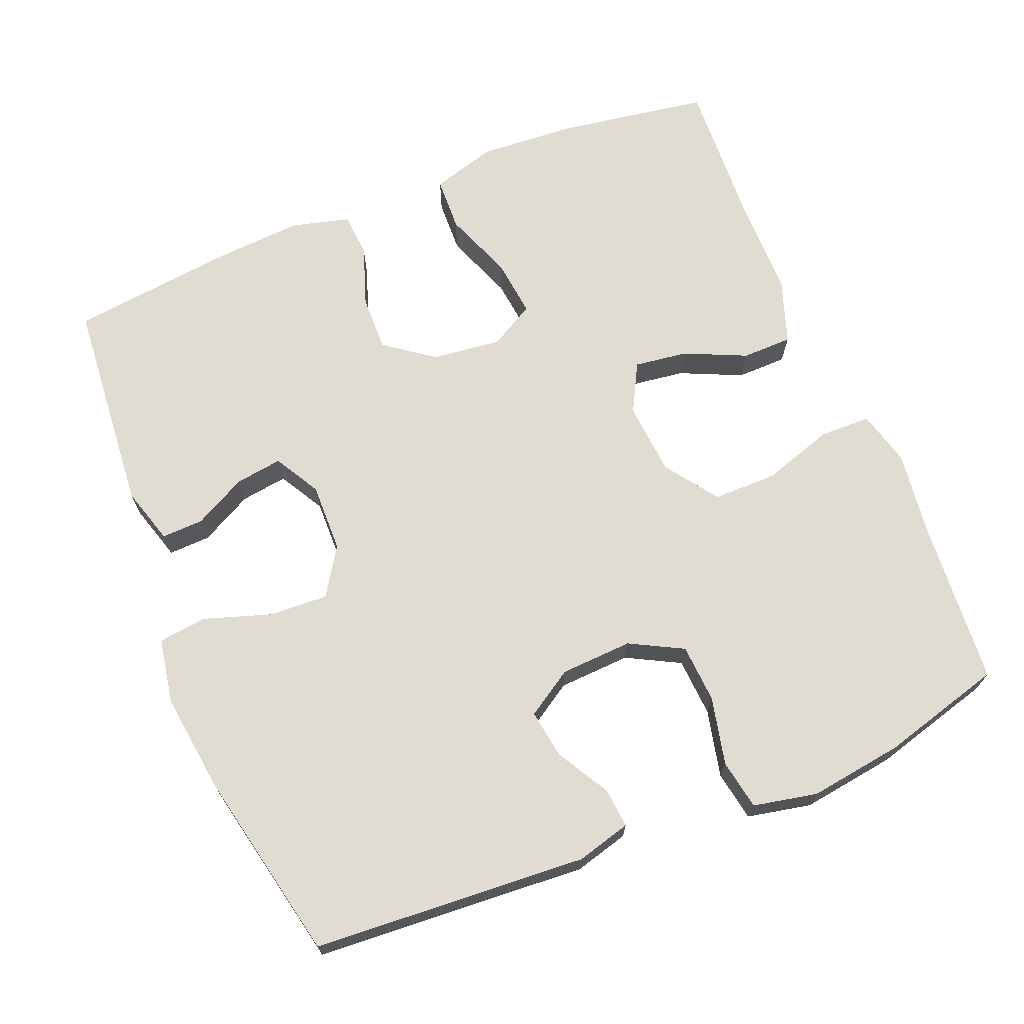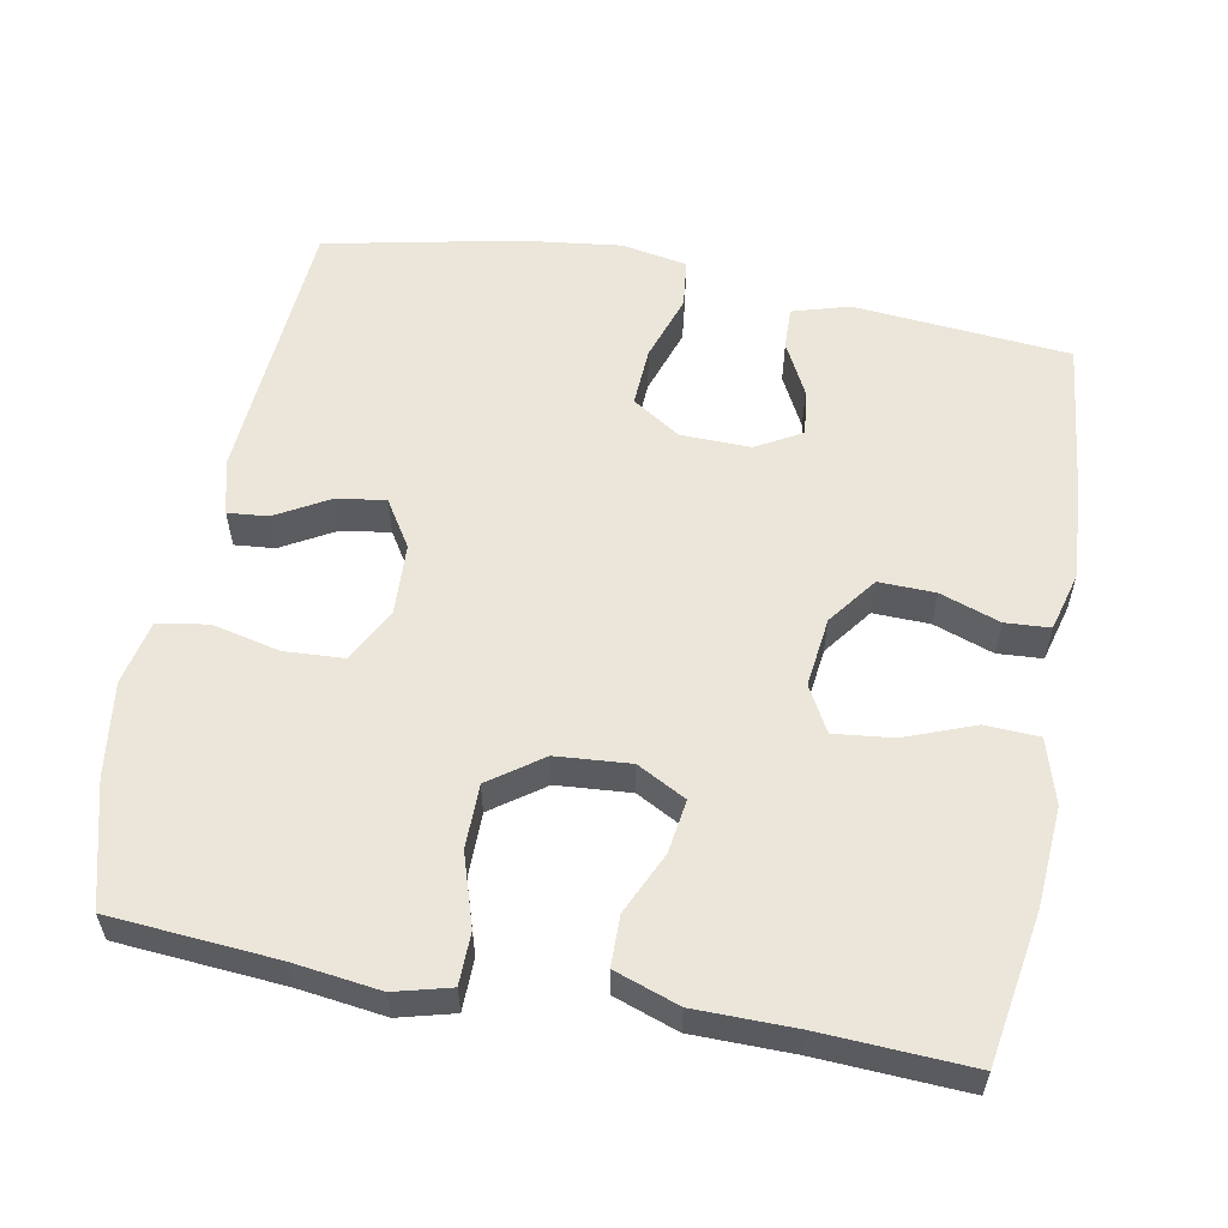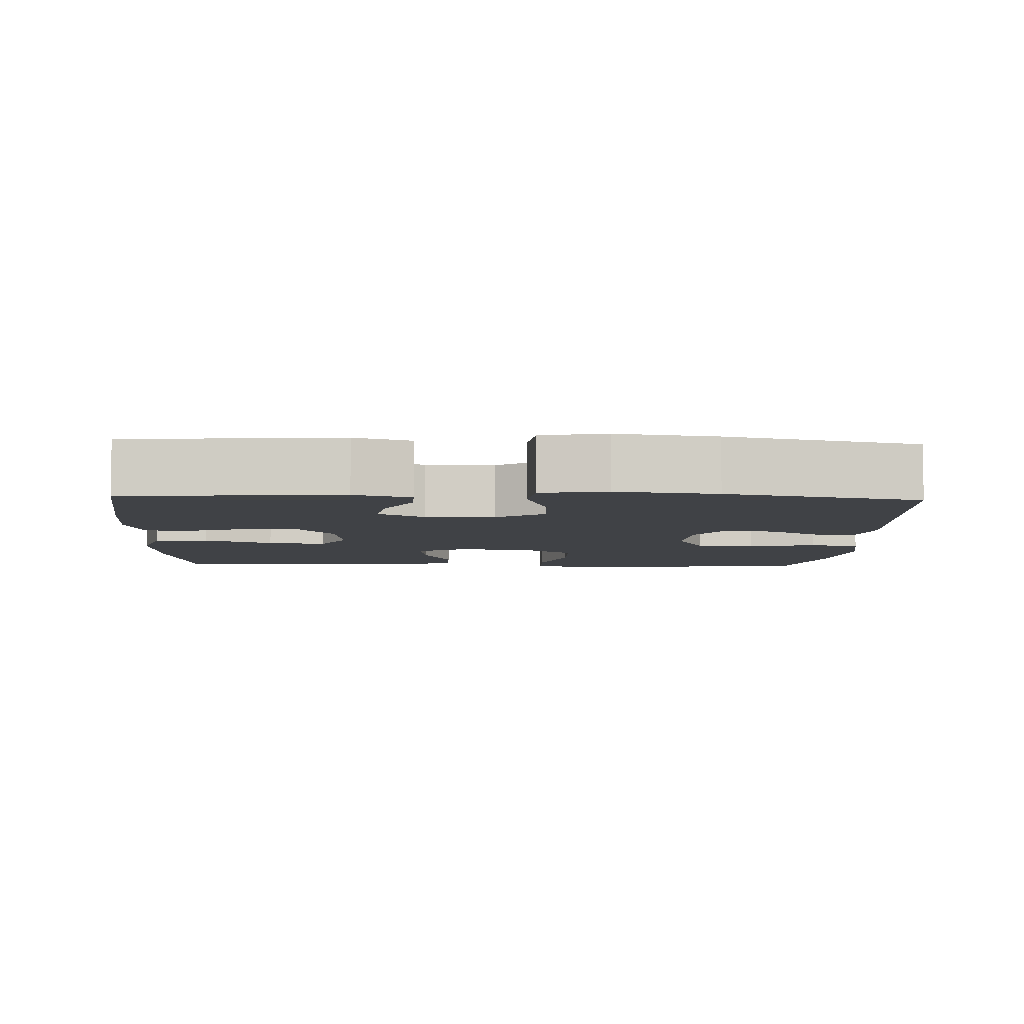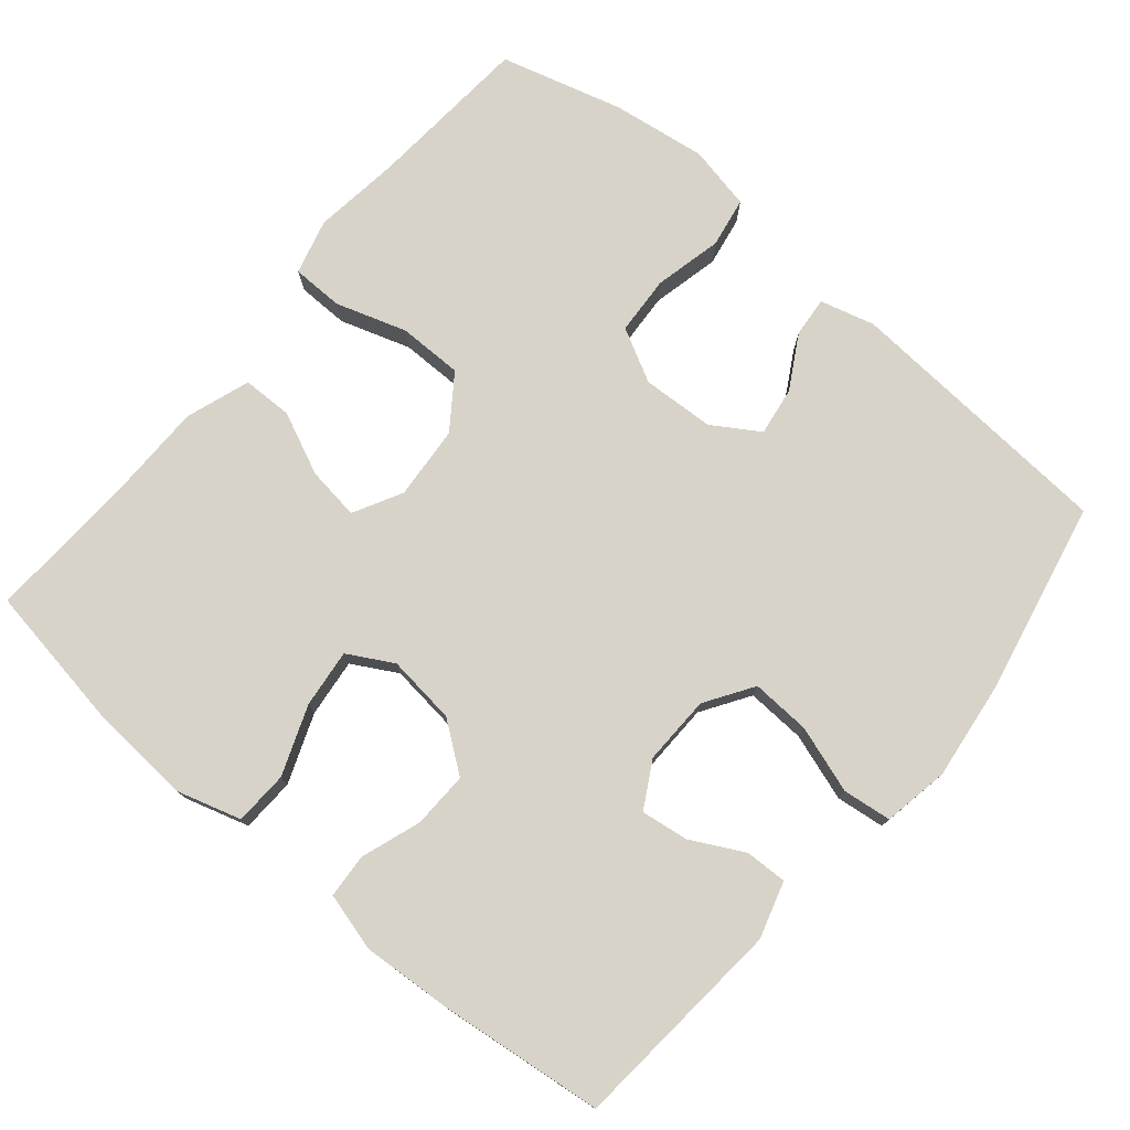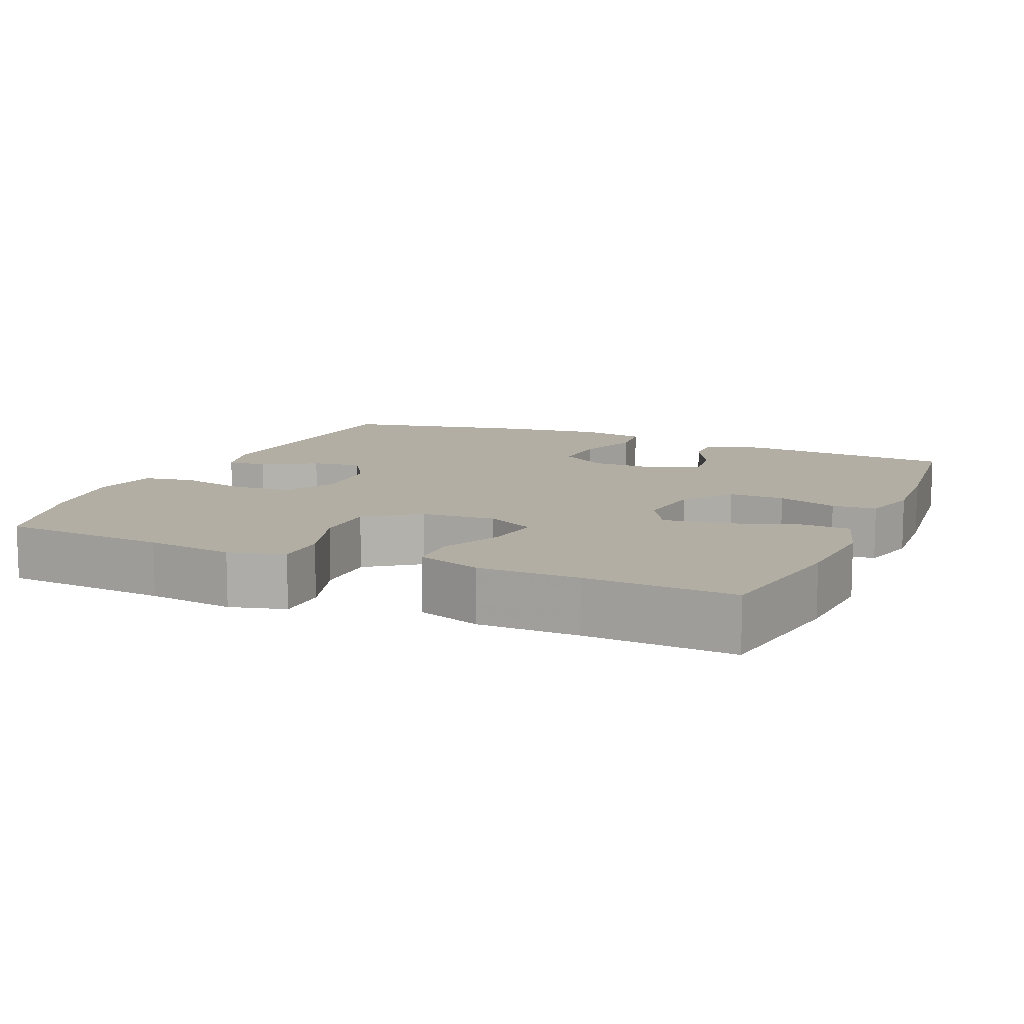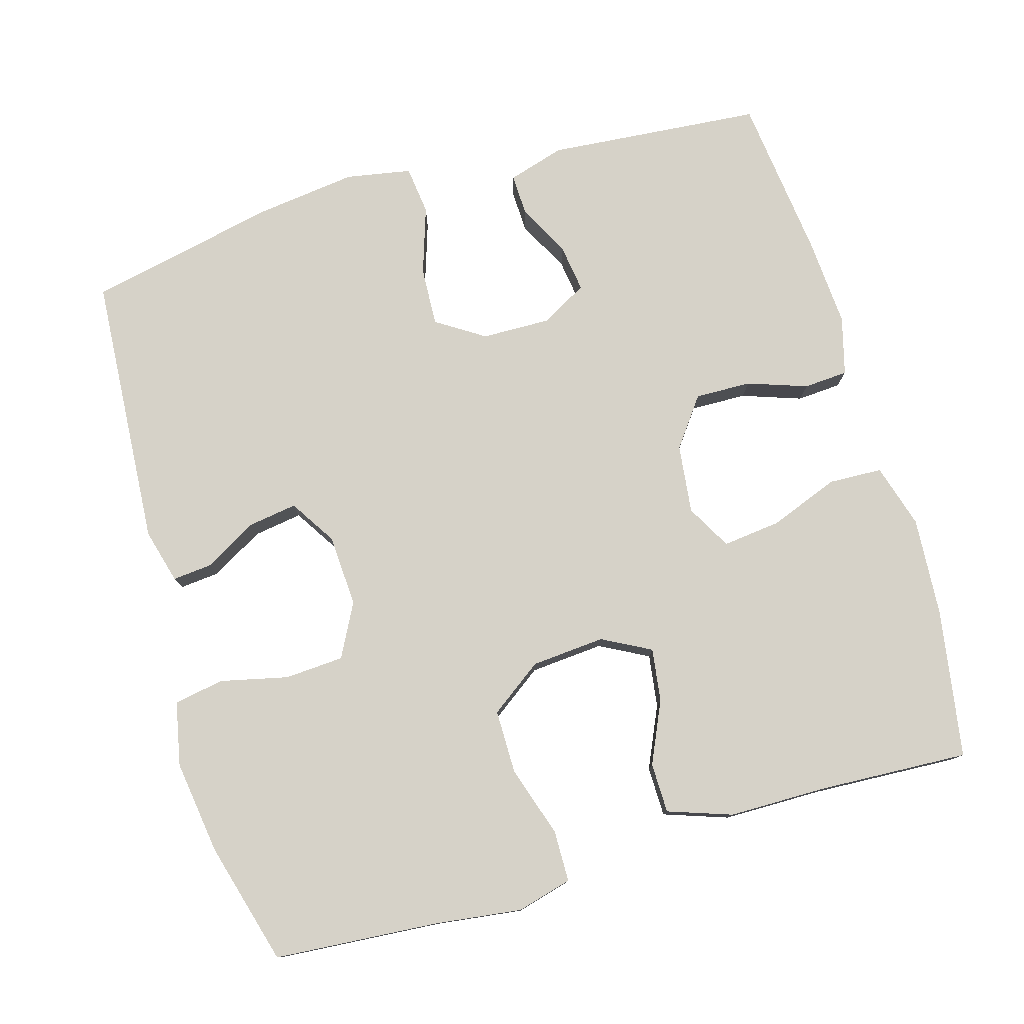
<metadata>
{"format":"obj","ext":"obj","renderer":"f3d","projection":"perspective","resolution":1024,"background":"white","views":[{"elev":69.3,"azim":-22.2,"up":"+Y"},{"elev":57.2,"azim":100.8,"up":"+Y"},{"elev":-6.2,"azim":-92.6,"up":"+Y"},{"elev":76.7,"azim":-139.9,"up":"+Y"},{"elev":10.9,"azim":113.5,"up":"+Y"},{"elev":78.3,"azim":73.8,"up":"+Y"}]}
</metadata>
<code>
v 0.5 0.07 0.5
v 0.517 0.07 0.276
v 0.532 0.07 0.159
v 0.512 0.07 0.084
v 0.442 0.07 0.083
v 0.346 0.07 0.114
v 0.259 0.07 0.114
v 0.208 0.07 0.043
v 0.2 0.07 -0.057
v 0.235 0.07 -0.123
v 0.307 0.07 -0.113
v 0.391 0.07 -0.075
v 0.459 0.07 -0.076
v 0.489 0.07 -0.163
v 0.49 0.07 -0.299
v 0.5 0.07 -0.5
v 0.297 0.07 -0.533
v 0.163 0.07 -0.542
v 0.076 0.07 -0.516
v 0.073 0.07 -0.443
v 0.109 0.07 -0.349
v 0.118 0.07 -0.27
v 0.057 0.07 -0.236
v -0.037 0.07 -0.247
v -0.103 0.07 -0.296
v -0.101 0.07 -0.372
v -0.073 0.07 -0.453
v -0.077 0.07 -0.513
v -0.156 0.07 -0.534
v -0.277 0.07 -0.526
v -0.5 0.07 -0.5
v -0.525 0.07 -0.208
v -0.502 0.07 -0.131
v -0.445 0.07 -0.133
v -0.374 0.07 -0.17
v -0.31 0.07 -0.179
v -0.275 0.07 -0.117
v -0.277 0.07 -0.023
v -0.319 0.07 0.042
v -0.399 0.07 0.038
v -0.49 0.07 0.008
v -0.556 0.07 0.016
v -0.572 0.07 0.105
v -0.555 0.07 0.24
v -0.5 0.07 0.5
v -0.128 0.07 0.525
v -0.054 0.07 0.505
v -0.059 0.07 0.451
v -0.1 0.07 0.379
v -0.11 0.07 0.313
v -0.047 0.07 0.273
v 0.051 0.07 0.268
v 0.123 0.07 0.306
v 0.128 0.07 0.386
v 0.107 0.07 0.478
v 0.119 0.07 0.546
v 0.206 0.07 0.564
v 0.334 0.07 0.546
v 0.5 0 0.5
v 0.517 0 0.276
v 0.532 0 0.159
v 0.512 0 0.084
v 0.442 0 0.083
v 0.346 0 0.114
v 0.259 0 0.114
v 0.208 0 0.043
v 0.2 0 -0.057
v 0.235 0 -0.123
v 0.307 0 -0.113
v 0.391 0 -0.075
v 0.459 0 -0.076
v 0.489 0 -0.163
v 0.49 0 -0.299
v 0.5 0 -0.5
v 0.297 0 -0.533
v 0.163 0 -0.542
v 0.076 0 -0.516
v 0.073 0 -0.443
v 0.109 0 -0.349
v 0.118 0 -0.27
v 0.057 0 -0.236
v -0.037 0 -0.247
v -0.103 0 -0.296
v -0.101 0 -0.372
v -0.073 0 -0.453
v -0.077 0 -0.513
v -0.156 0 -0.534
v -0.277 0 -0.526
v -0.5 0 -0.5
v -0.525 0 -0.208
v -0.502 0 -0.131
v -0.445 0 -0.133
v -0.374 0 -0.17
v -0.31 0 -0.179
v -0.275 0 -0.117
v -0.277 0 -0.023
v -0.319 0 0.042
v -0.399 0 0.038
v -0.49 0 0.008
v -0.556 0 0.016
v -0.572 0 0.105
v -0.555 0 0.24
v -0.5 0 0.5
v -0.128 0 0.525
v -0.054 0 0.505
v -0.059 0 0.451
v -0.1 0 0.379
v -0.11 0 0.313
v -0.047 0 0.273
v 0.051 0 0.268
v 0.123 0 0.306
v 0.128 0 0.386
v 0.107 0 0.478
v 0.119 0 0.546
v 0.206 0 0.564
v 0.334 0 0.546
f 58 1 2
f 57 58 2
f 56 57 2
f 55 56 2
f 54 55 2
f 4 5 6
f 3 4 6
f 2 3 6
f 54 2 6
f 53 54 6
f 52 53 6 7
f 51 52 7 8
f 50 51 8 9
f 47 48 49
f 46 47 49
f 45 46 49
f 44 45 49
f 43 44 49
f 42 43 49
f 41 42 49
f 40 41 49
f 39 40 49 50
f 50 9 10
f 39 50 10
f 38 39 10
f 33 34 35
f 32 33 35
f 31 32 35
f 30 31 35
f 29 30 35
f 28 29 35
f 27 28 35
f 26 27 35
f 25 26 35 36
f 24 25 36 37
f 19 20 21
f 18 19 21
f 17 18 21
f 16 17 21
f 15 16 21
f 15 21 22
f 14 15 22
f 13 14 22
f 12 13 22
f 11 12 22
f 10 11 22 23
f 24 37 38
f 23 24 38
f 10 23 38
f 60 59 116
f 60 116 115
f 60 115 114
f 60 114 113
f 60 113 112
f 64 63 62
f 64 62 61
f 64 61 60
f 64 60 112
f 64 112 111
f 65 64 111 110
f 66 65 110 109
f 67 66 109 108
f 107 106 105
f 107 105 104
f 107 104 103
f 107 103 102
f 107 102 101
f 107 101 100
f 107 100 99
f 107 99 98
f 108 107 98 97
f 68 67 108
f 68 108 97
f 68 97 96
f 93 92 91
f 93 91 90
f 93 90 89
f 93 89 88
f 93 88 87
f 93 87 86
f 93 86 85
f 93 85 84
f 94 93 84 83
f 95 94 83 82
f 79 78 77
f 79 77 76
f 79 76 75
f 79 75 74
f 79 74 73
f 80 79 73
f 80 73 72
f 80 72 71
f 80 71 70
f 80 70 69
f 81 80 69 68
f 96 95 82
f 96 82 81
f 96 81 68
f 1 59 60 2
f 2 60 61 3
f 3 61 62 4
f 4 62 63 5
f 5 63 64 6
f 6 64 65 7
f 7 65 66 8
f 8 66 67 9
f 9 67 68 10
f 10 68 69 11
f 11 69 70 12
f 12 70 71 13
f 13 71 72 14
f 14 72 73 15
f 15 73 74 16
f 16 74 75 17
f 17 75 76 18
f 18 76 77 19
f 19 77 78 20
f 20 78 79 21
f 21 79 80 22
f 22 80 81 23
f 23 81 82 24
f 24 82 83 25
f 25 83 84 26
f 26 84 85 27
f 27 85 86 28
f 28 86 87 29
f 29 87 88 30
f 30 88 89 31
f 31 89 90 32
f 32 90 91 33
f 33 91 92 34
f 34 92 93 35
f 35 93 94 36
f 36 94 95 37
f 37 95 96 38
f 38 96 97 39
f 39 97 98 40
f 40 98 99 41
f 41 99 100 42
f 42 100 101 43
f 43 101 102 44
f 44 102 103 45
f 45 103 104 46
f 46 104 105 47
f 47 105 106 48
f 48 106 107 49
f 49 107 108 50
f 50 108 109 51
f 51 109 110 52
f 52 110 111 53
f 53 111 112 54
f 54 112 113 55
f 55 113 114 56
f 56 114 115 57
f 57 115 116 58
f 58 116 59 1

</code>
